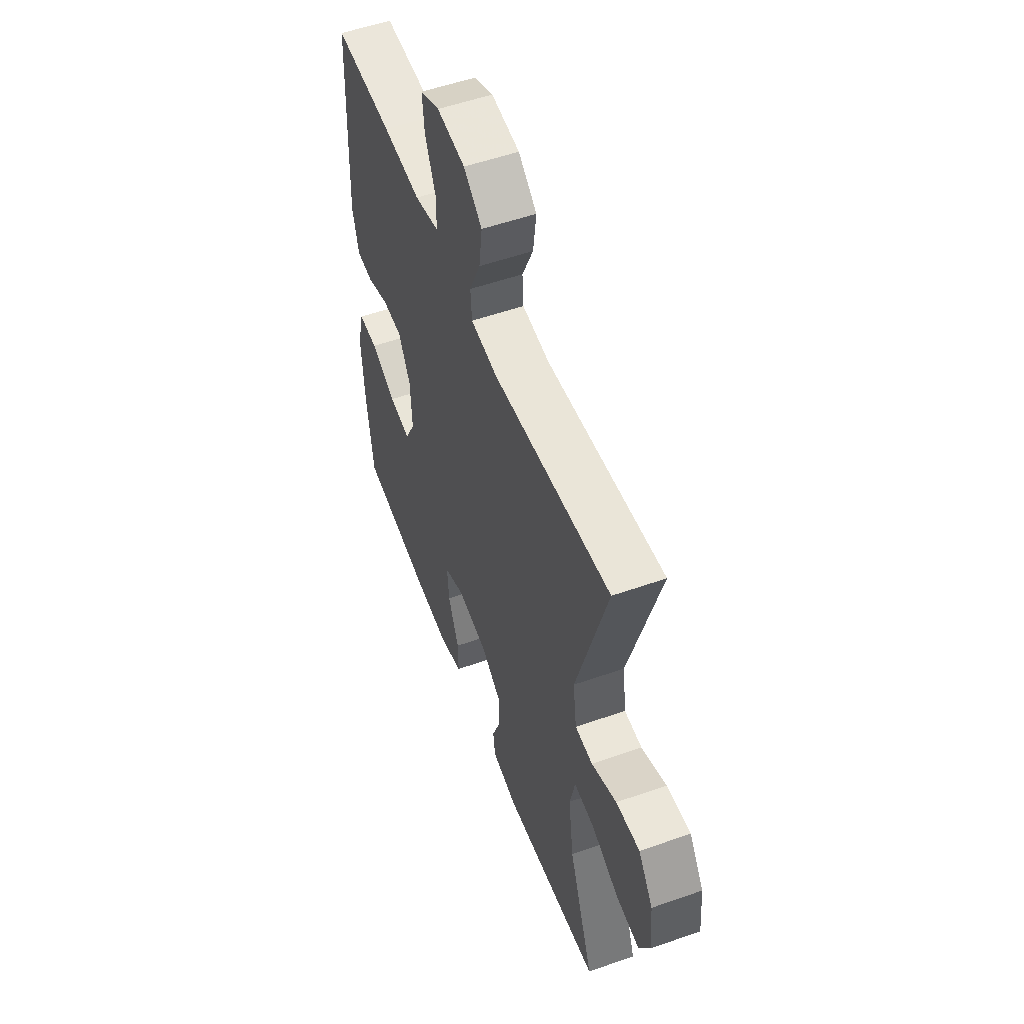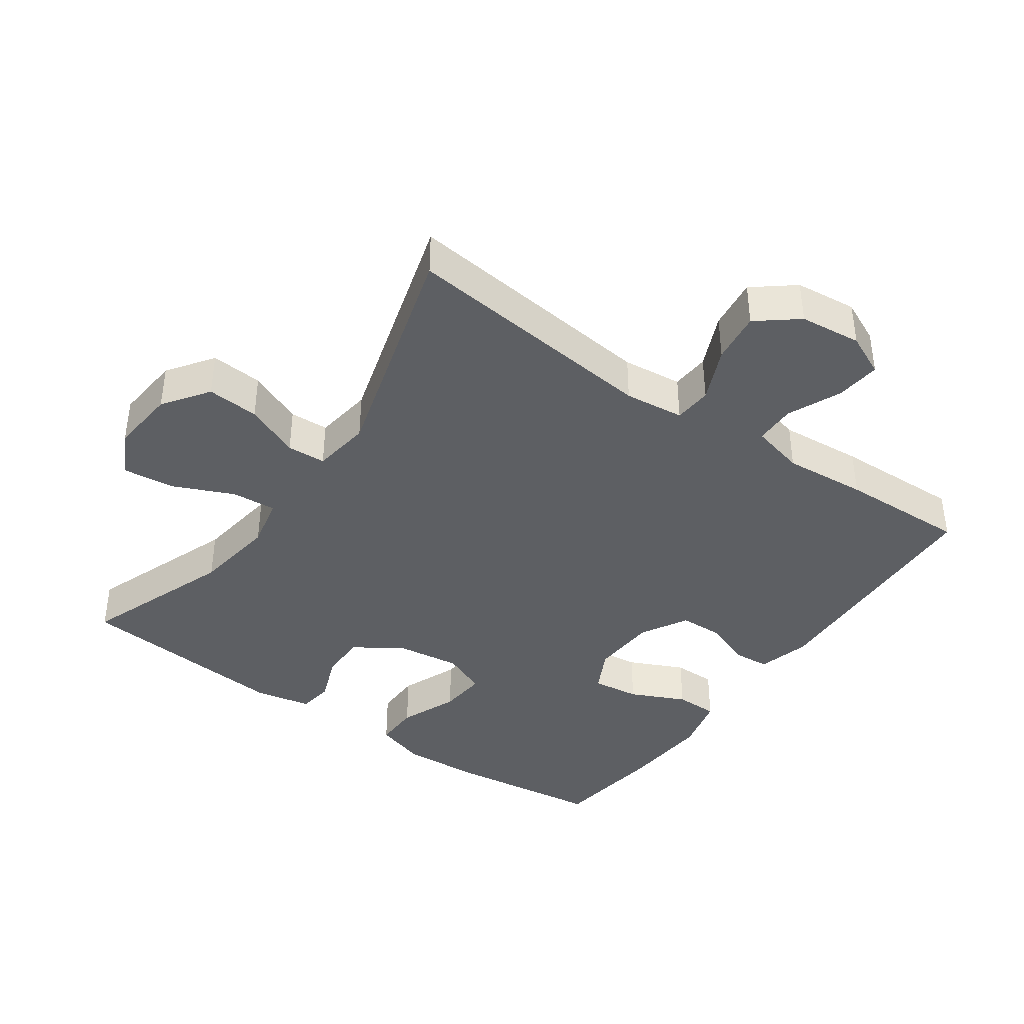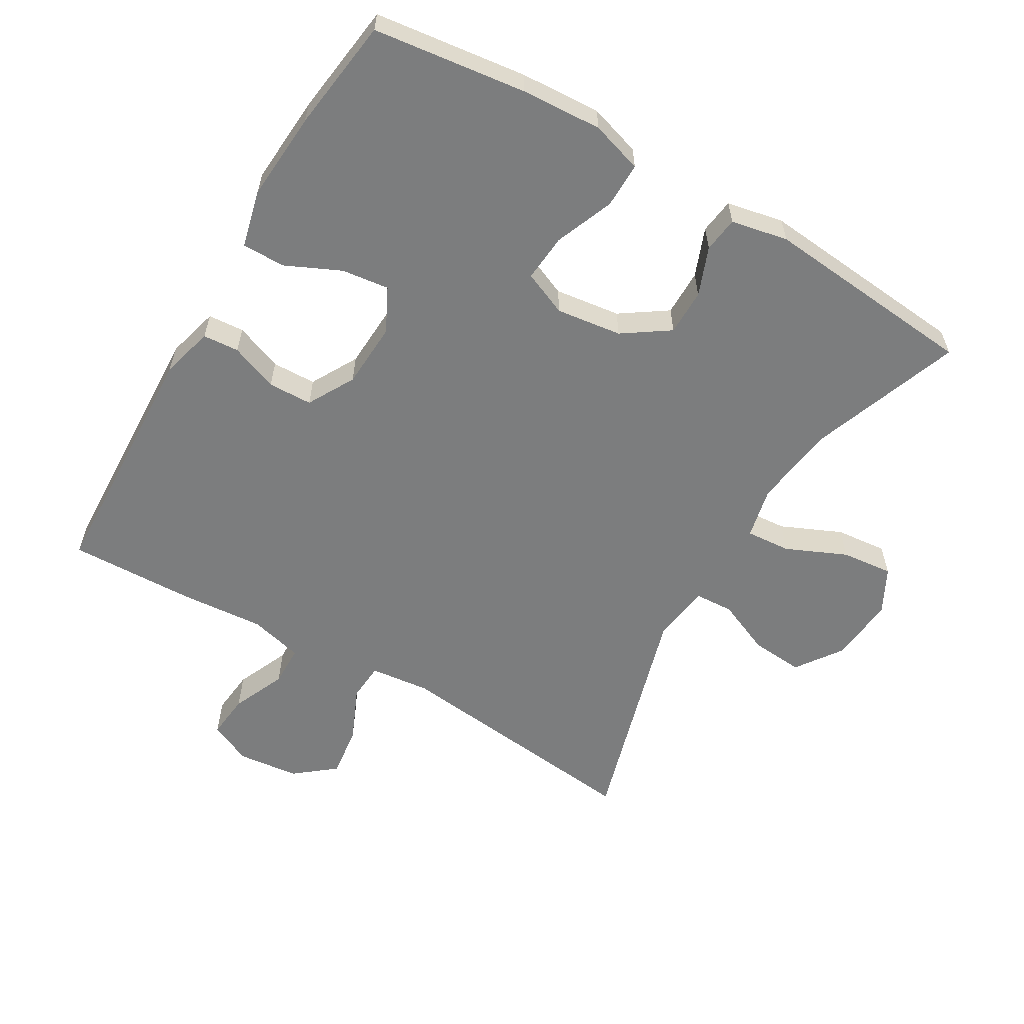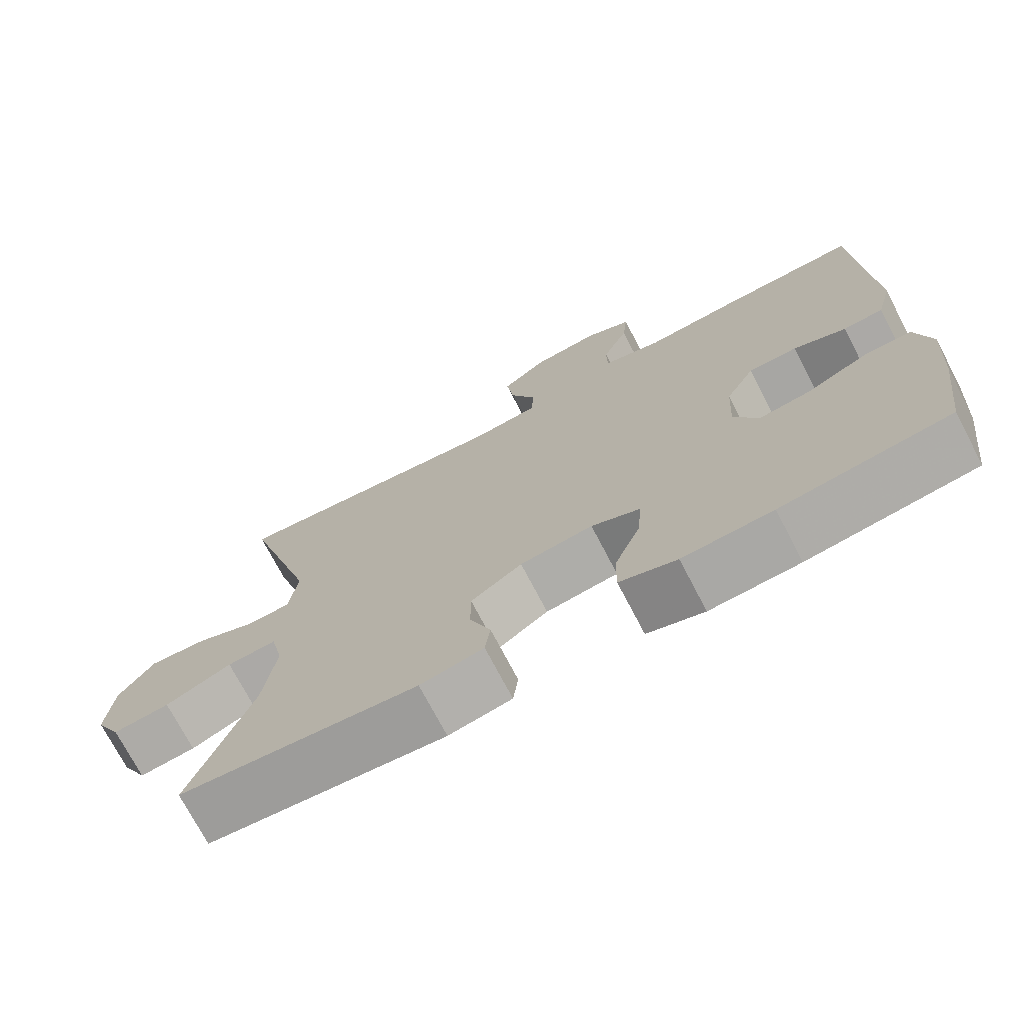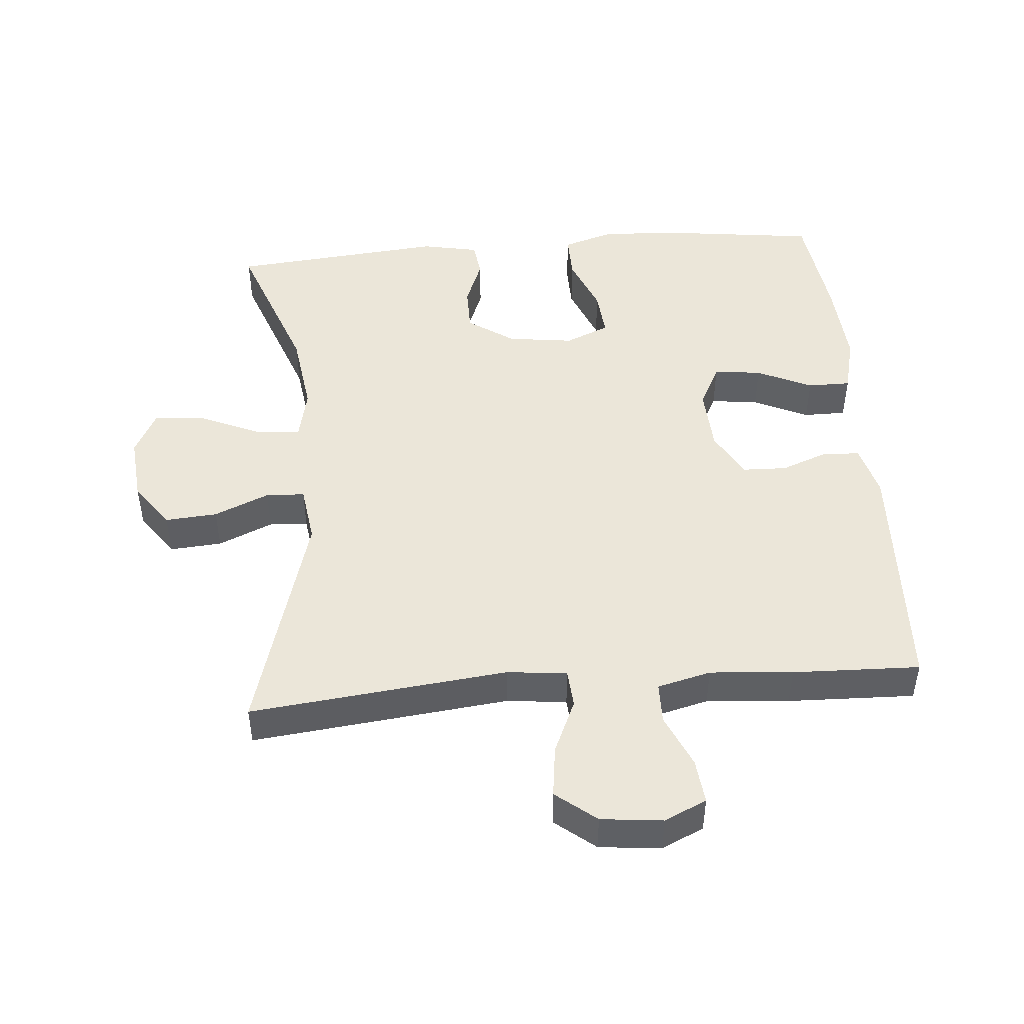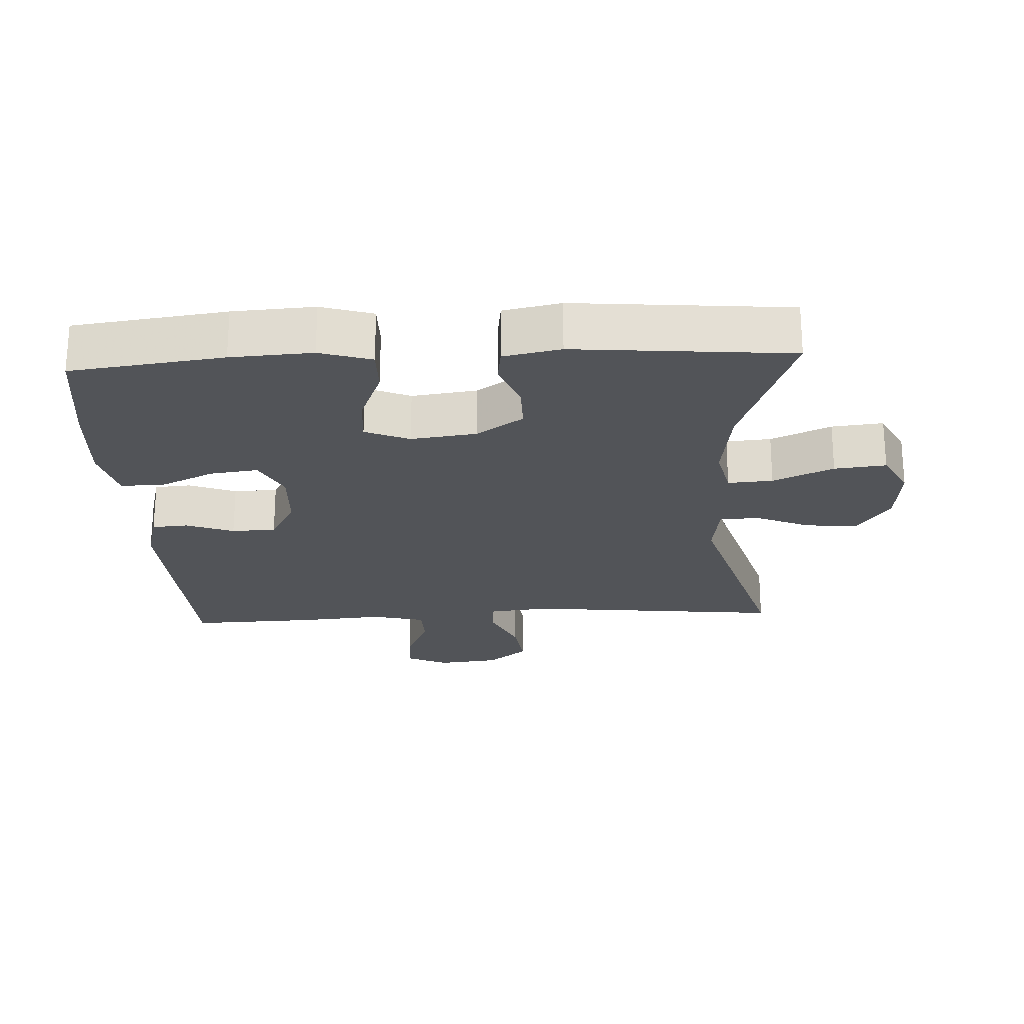
<metadata>
{"format":"obj","ext":"obj","renderer":"f3d","projection":"perspective","resolution":1024,"background":"white","views":[{"elev":54.1,"azim":-110.5,"up":"+Z"},{"elev":-40.0,"azim":-35.2,"up":"+Y"},{"elev":-59.0,"azim":149.6,"up":"+Y"},{"elev":-73.2,"azim":27.6,"up":"+Z"},{"elev":47.3,"azim":-4.8,"up":"+Y"},{"elev":-23.1,"azim":-177.0,"up":"+Y"}]}
</metadata>
<code>
v 0.5 0.07 0.5
v 0.516 0.07 0.13
v 0.495 0.07 0.052
v 0.441 0.07 0.048
v 0.37 0.07 0.075
v 0.304 0.07 0.073
v 0.265 0.07 0.003
v 0.26 0.07 -0.095
v 0.293 0.07 -0.16
v 0.364 0.07 -0.151
v 0.446 0.07 -0.113
v 0.51 0.07 -0.113
v 0.531 0.07 -0.198
v 0.522 0.07 -0.331
v 0.5 0.07 -0.5
v 0.273 0.07 -0.529
v 0.152 0.07 -0.536
v 0.075 0.07 -0.512
v 0.076 0.07 -0.444
v 0.111 0.07 -0.357
v 0.117 0.07 -0.286
v 0.051 0.07 -0.258
v -0.047 0.07 -0.271
v -0.116 0.07 -0.318
v -0.116 0.07 -0.387
v -0.088 0.07 -0.459
v -0.095 0.07 -0.512
v -0.18 0.07 -0.529
v -0.5 0.07 -0.5
v -0.418 0.07 -0.276
v -0.401 0.07 -0.152
v -0.418 0.07 -0.075
v -0.485 0.07 -0.08
v -0.575 0.07 -0.12
v -0.652 0.07 -0.128
v -0.687 0.07 -0.061
v -0.678 0.07 0.038
v -0.63 0.07 0.106
v -0.552 0.07 0.1
v -0.47 0.07 0.065
v -0.412 0.07 0.068
v -0.4 0.07 0.155
v -0.5 0.07 0.5
v -0.115 0.07 0.458
v -0.026 0.07 0.468
v -0.022 0.07 0.525
v -0.058 0.07 0.606
v -0.068 0.07 0.683
v -0.008 0.07 0.731
v 0.084 0.07 0.741
v 0.147 0.07 0.712
v 0.14 0.07 0.645
v 0.105 0.07 0.565
v 0.106 0.07 0.504
v 0.186 0.07 0.484
v 0.31 0.07 0.494
v 0.5 0 0.5
v 0.516 0 0.13
v 0.495 0 0.052
v 0.441 0 0.048
v 0.37 0 0.075
v 0.304 0 0.073
v 0.265 0 0.003
v 0.26 0 -0.095
v 0.293 0 -0.16
v 0.364 0 -0.151
v 0.446 0 -0.113
v 0.51 0 -0.113
v 0.531 0 -0.198
v 0.522 0 -0.331
v 0.5 0 -0.5
v 0.273 0 -0.529
v 0.152 0 -0.536
v 0.075 0 -0.512
v 0.076 0 -0.444
v 0.111 0 -0.357
v 0.117 0 -0.286
v 0.051 0 -0.258
v -0.047 0 -0.271
v -0.116 0 -0.318
v -0.116 0 -0.387
v -0.088 0 -0.459
v -0.095 0 -0.512
v -0.18 0 -0.529
v -0.5 0 -0.5
v -0.418 0 -0.276
v -0.401 0 -0.152
v -0.418 0 -0.075
v -0.485 0 -0.08
v -0.575 0 -0.12
v -0.652 0 -0.128
v -0.687 0 -0.061
v -0.678 0 0.038
v -0.63 0 0.106
v -0.552 0 0.1
v -0.47 0 0.065
v -0.412 0 0.068
v -0.4 0 0.155
v -0.5 0 0.5
v -0.115 0 0.458
v -0.026 0 0.468
v -0.022 0 0.525
v -0.058 0 0.606
v -0.068 0 0.683
v -0.008 0 0.731
v 0.084 0 0.741
v 0.147 0 0.712
v 0.14 0 0.645
v 0.105 0 0.565
v 0.106 0 0.504
v 0.186 0 0.484
v 0.31 0 0.494
f 3 4 5
f 2 3 5
f 1 2 5
f 56 1 5
f 55 56 5
f 54 55 5 6
f 51 52 53
f 50 51 53
f 49 50 53
f 48 49 53
f 47 48 53
f 46 47 53
f 45 46 53 54
f 42 43 44
f 41 42 44 45
f 38 39 40
f 37 38 40
f 36 37 40
f 35 36 40
f 34 35 40
f 33 34 40
f 32 33 40 41
f 54 6 7
f 45 54 7
f 41 45 7
f 32 41 7
f 31 32 7
f 28 29 30
f 27 28 30
f 26 27 30
f 25 26 30
f 18 19 20
f 17 18 20
f 16 17 20
f 15 16 20
f 14 15 20
f 13 14 20
f 12 13 20
f 11 12 20
f 10 11 20
f 9 10 20 21
f 8 9 21 22
f 8 22 23
f 7 8 23
f 31 7 23
f 24 25 30 31
f 23 24 31
f 61 60 59
f 61 59 58
f 61 58 57
f 61 57 112
f 61 112 111
f 62 61 111 110
f 109 108 107
f 109 107 106
f 109 106 105
f 109 105 104
f 109 104 103
f 109 103 102
f 110 109 102 101
f 100 99 98
f 101 100 98 97
f 96 95 94
f 96 94 93
f 96 93 92
f 96 92 91
f 96 91 90
f 96 90 89
f 97 96 89 88
f 63 62 110
f 63 110 101
f 63 101 97
f 63 97 88
f 63 88 87
f 86 85 84
f 86 84 83
f 86 83 82
f 86 82 81
f 76 75 74
f 76 74 73
f 76 73 72
f 76 72 71
f 76 71 70
f 76 70 69
f 76 69 68
f 76 68 67
f 76 67 66
f 77 76 66 65
f 78 77 65 64
f 79 78 64
f 79 64 63
f 79 63 87
f 87 86 81 80
f 87 80 79
f 1 57 58 2
f 2 58 59 3
f 3 59 60 4
f 4 60 61 5
f 5 61 62 6
f 6 62 63 7
f 7 63 64 8
f 8 64 65 9
f 9 65 66 10
f 10 66 67 11
f 11 67 68 12
f 12 68 69 13
f 13 69 70 14
f 14 70 71 15
f 15 71 72 16
f 16 72 73 17
f 17 73 74 18
f 18 74 75 19
f 19 75 76 20
f 20 76 77 21
f 21 77 78 22
f 22 78 79 23
f 23 79 80 24
f 24 80 81 25
f 25 81 82 26
f 26 82 83 27
f 27 83 84 28
f 28 84 85 29
f 29 85 86 30
f 30 86 87 31
f 31 87 88 32
f 32 88 89 33
f 33 89 90 34
f 34 90 91 35
f 35 91 92 36
f 36 92 93 37
f 37 93 94 38
f 38 94 95 39
f 39 95 96 40
f 40 96 97 41
f 41 97 98 42
f 42 98 99 43
f 43 99 100 44
f 44 100 101 45
f 45 101 102 46
f 46 102 103 47
f 47 103 104 48
f 48 104 105 49
f 49 105 106 50
f 50 106 107 51
f 51 107 108 52
f 52 108 109 53
f 53 109 110 54
f 54 110 111 55
f 55 111 112 56
f 56 112 57 1

</code>
